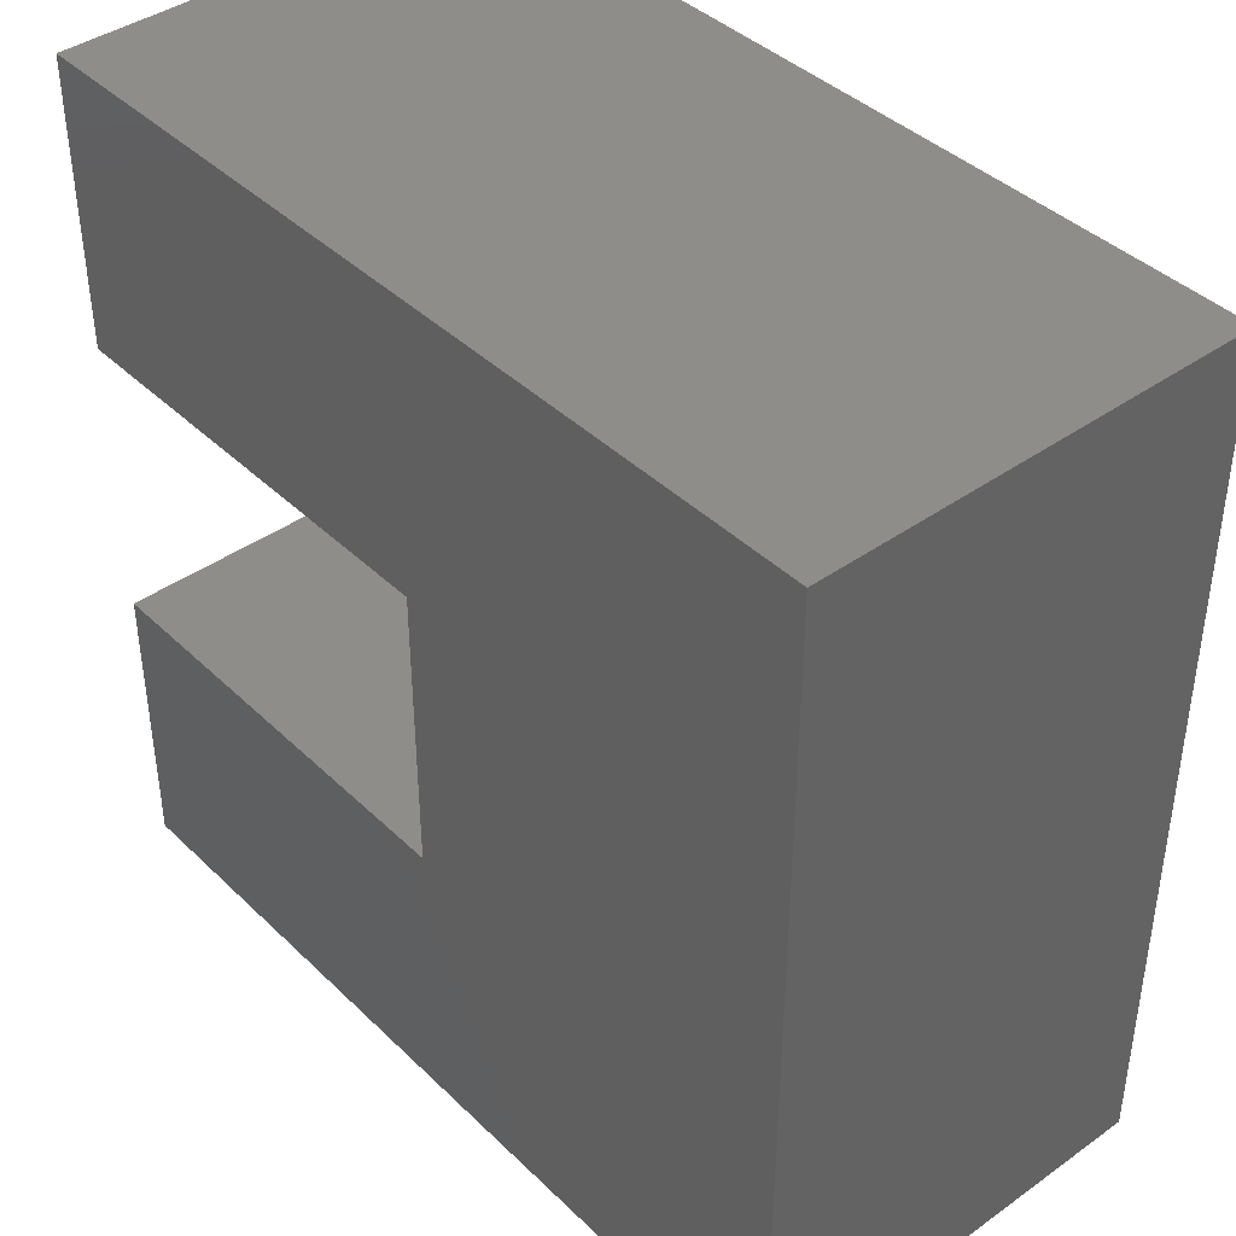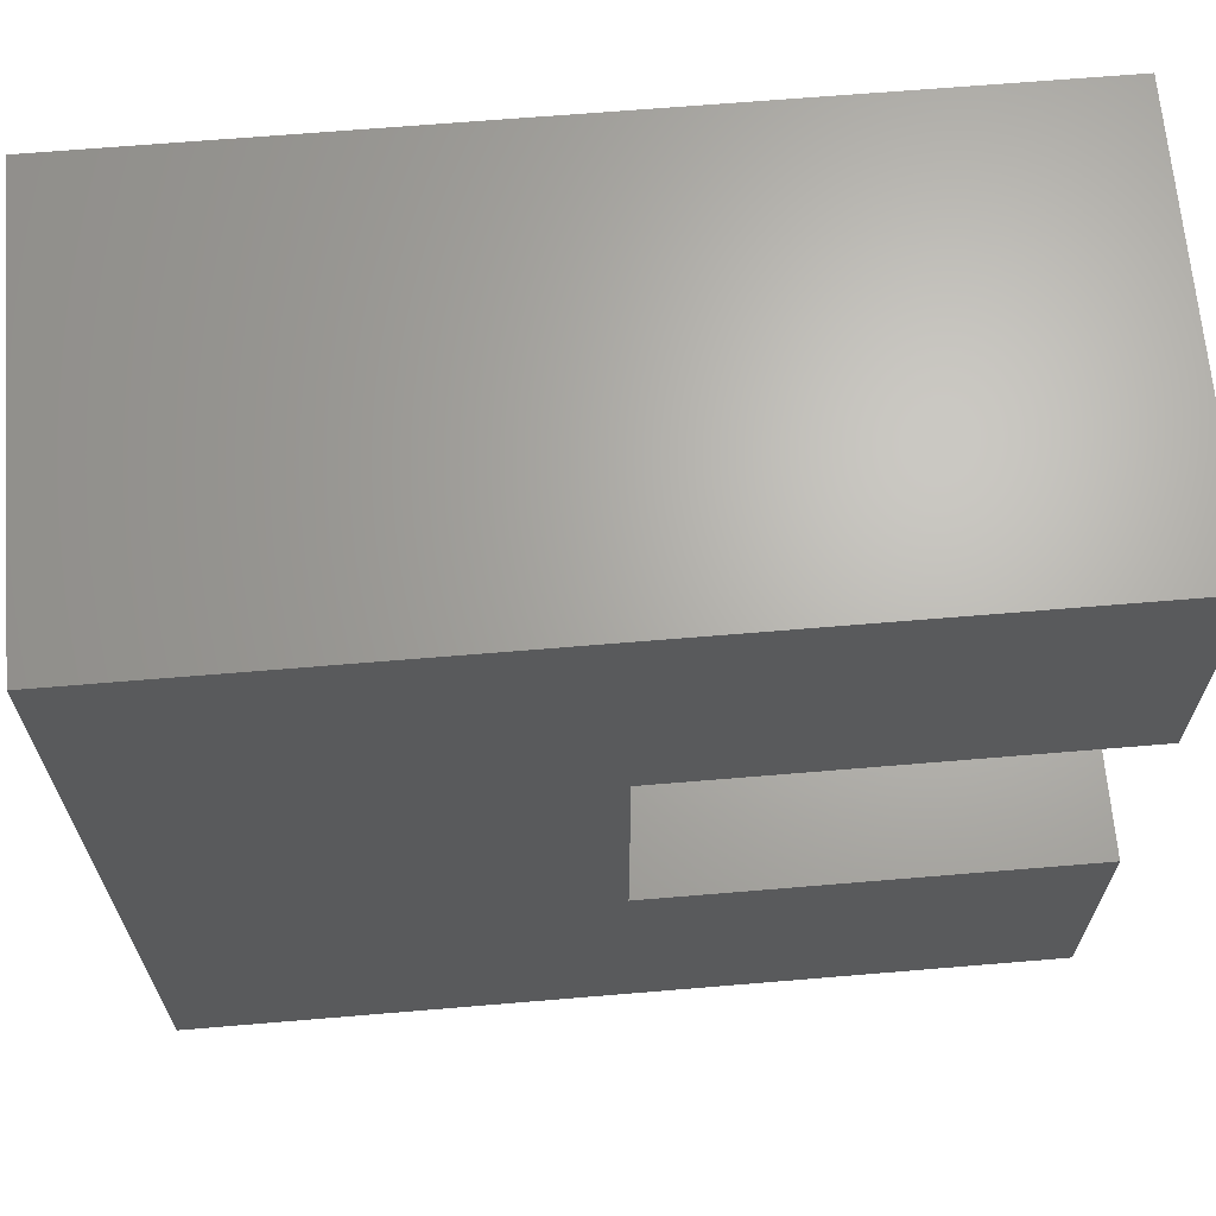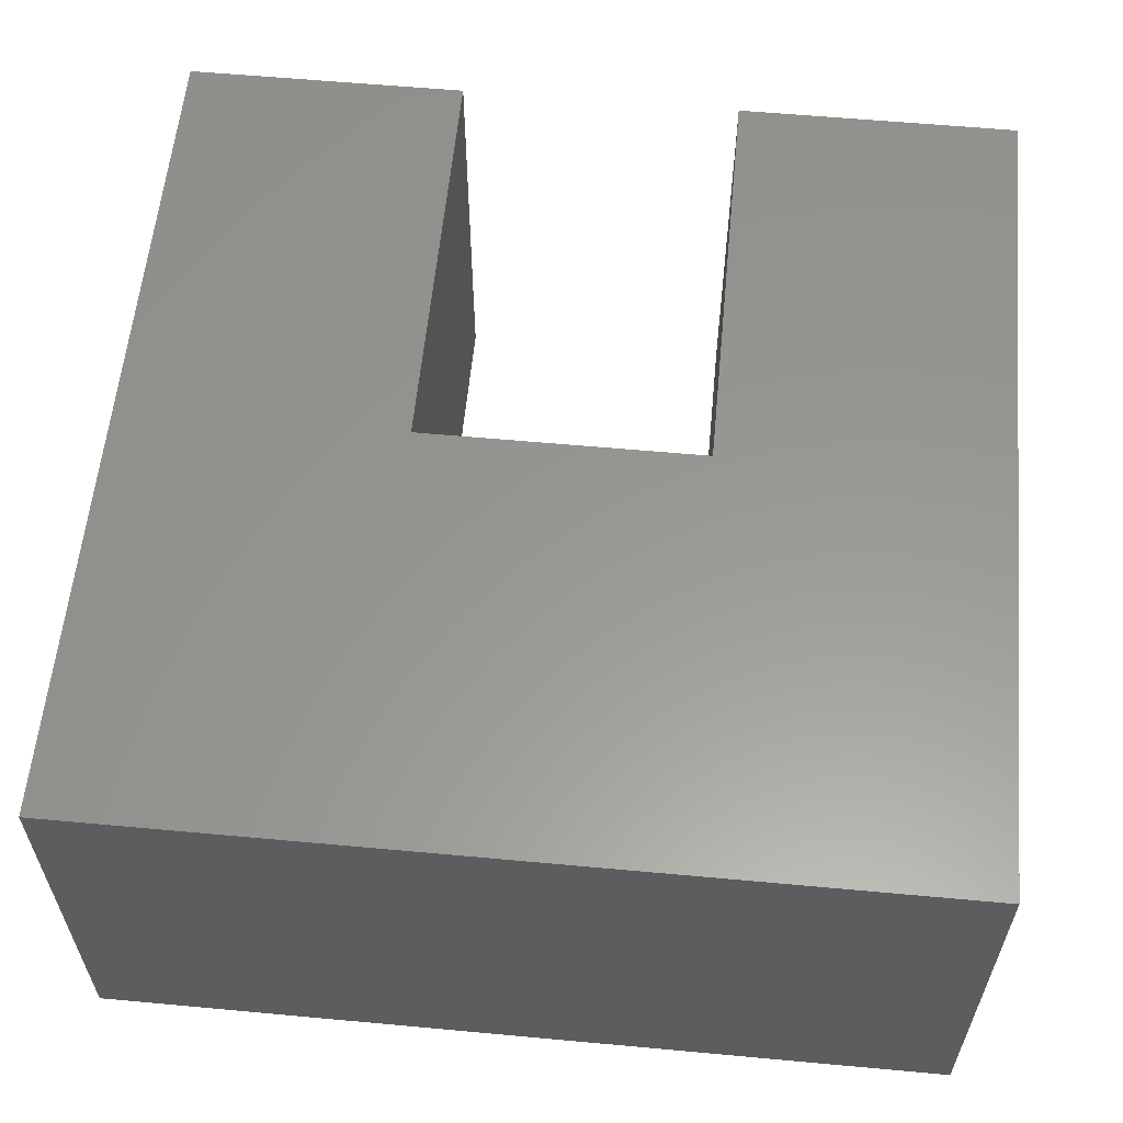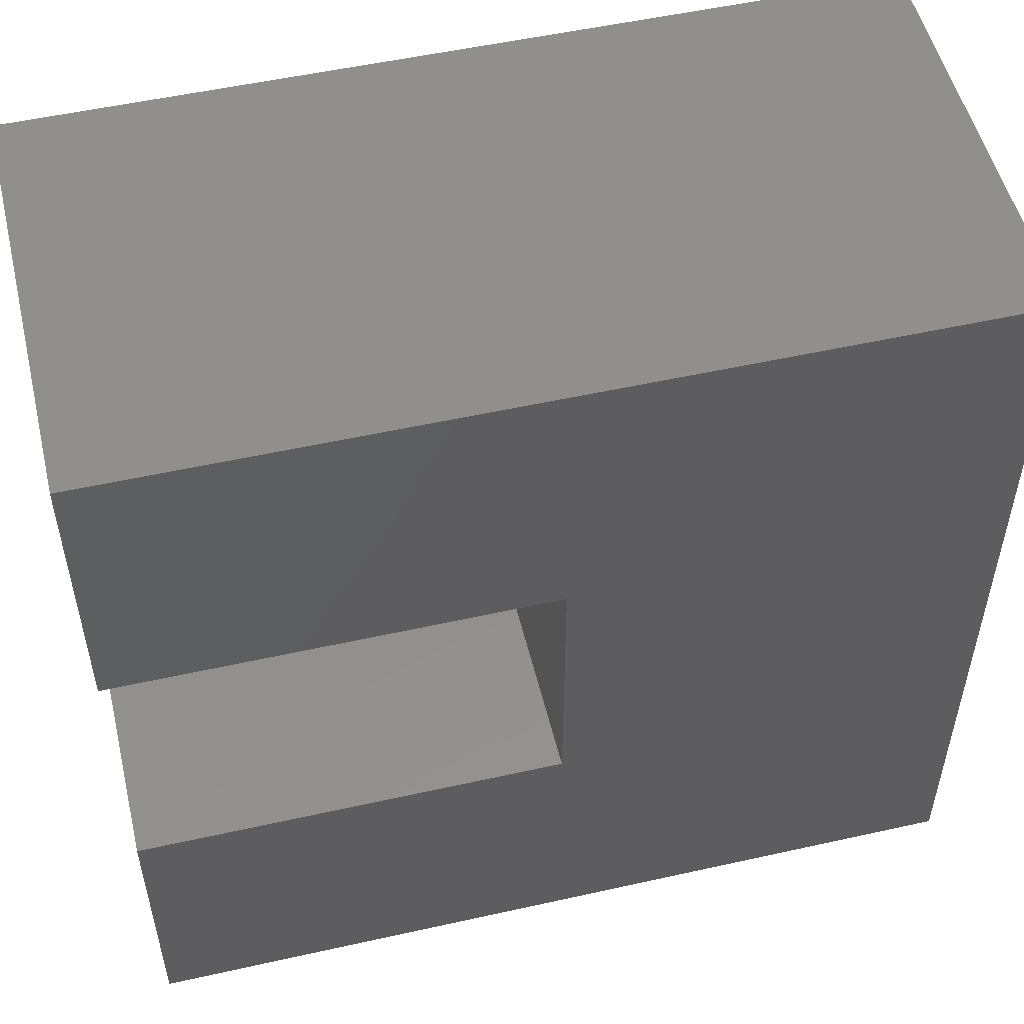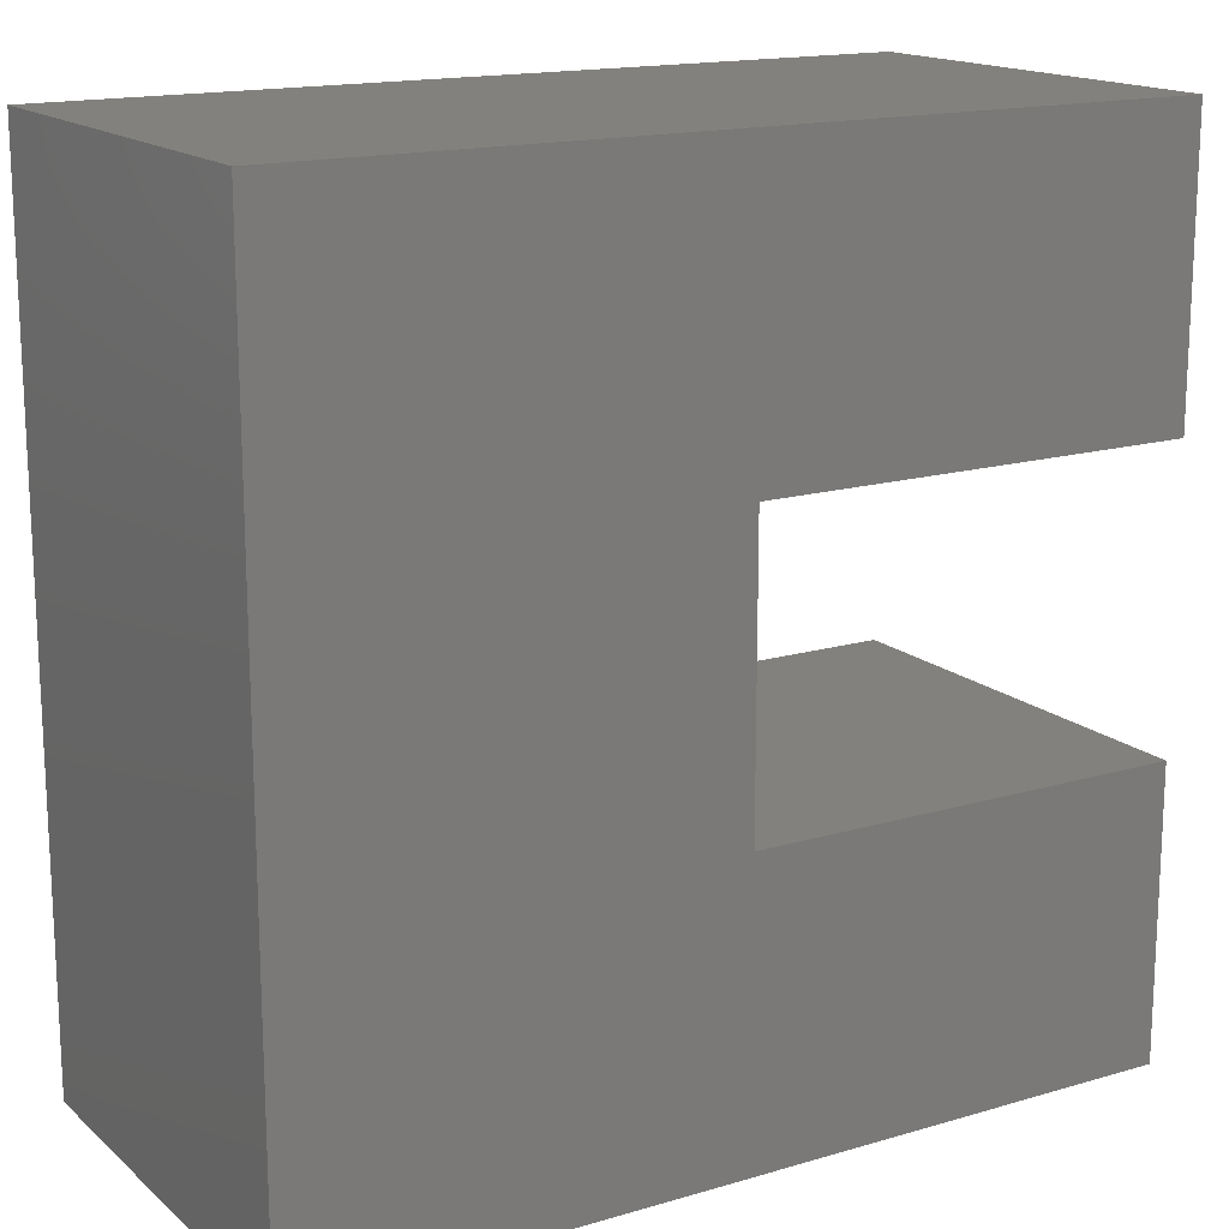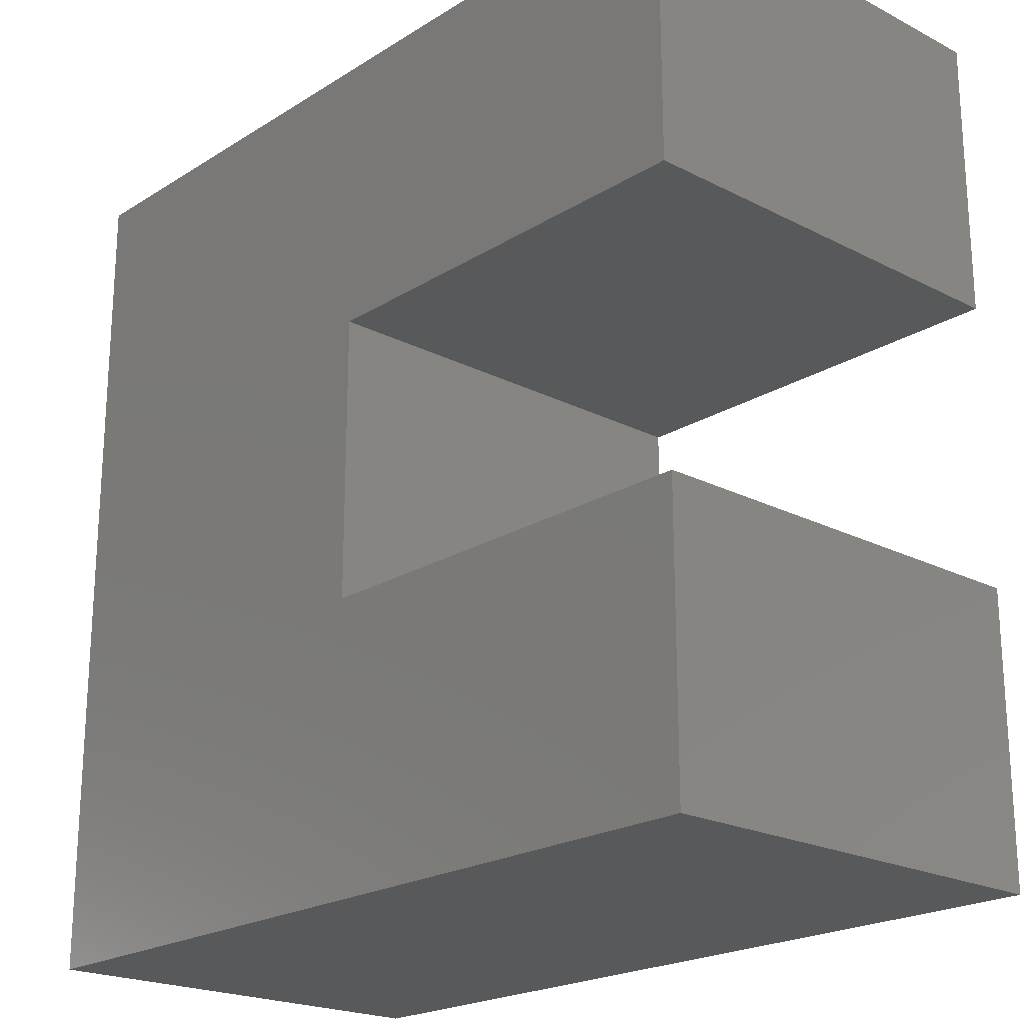
<metadata>
{"format":"stl","ext":"stl","renderer":"f3d","projection":"perspective","resolution":1024,"background":"white","views":[{"elev":41.0,"azim":49.2,"up":"+Y"},{"elev":66.3,"azim":175.2,"up":"+Y"},{"elev":58.9,"azim":95.4,"up":"+Z"},{"elev":52.7,"azim":-13.5,"up":"+Y"},{"elev":16.1,"azim":148.8,"up":"+Y"},{"elev":-21.3,"azim":-132.3,"up":"+Y"}]}
</metadata>
<code>
# stl→obj: 24 verts, 44 faces
v 1.5 0.6667 0
v 1.5 0 0
v 0.5 -0 0
v 0.5 0.6667 0
v 1.5 2 -0
v 1.5 1.333 -0
v 0.5 1.333 0
v 0.5 2 0
v 1.5 0.6667 1
v 0.5 0.6667 1
v 0.5 0 1
v 1.5 0 1
v 2.5 1.333 -0
v 2.5 0.6667 -0
v 2.5 2 -0
v 2.5 0 0
v 1.5 2 1
v 0.5 2 1
v 0.5 1.333 1
v 1.5 1.333 1
v 2.5 1.333 1
v 2.5 0.6667 1
v 2.5 2 1
v 2.5 0 1
f 1 2 3
f 3 4 1
f 5 6 7
f 7 8 5
f 9 10 11
f 11 12 9
f 13 14 1
f 1 6 13
f 15 13 6
f 6 5 15
f 14 16 2
f 2 1 14
f 17 18 19
f 19 20 17
f 21 20 9
f 9 22 21
f 23 17 20
f 20 21 23
f 22 9 12
f 12 24 22
f 14 13 21
f 21 22 14
f 7 6 20
f 20 19 7
f 4 3 11
f 11 10 4
f 8 7 19
f 19 18 8
f 1 4 10
f 10 9 1
f 2 16 24
f 24 12 2
f 15 5 17
f 17 23 15
f 13 15 23
f 23 21 13
f 6 1 9
f 9 20 6
f 16 14 22
f 22 24 16
f 3 2 12
f 12 11 3
f 5 8 18
f 18 17 5

</code>
